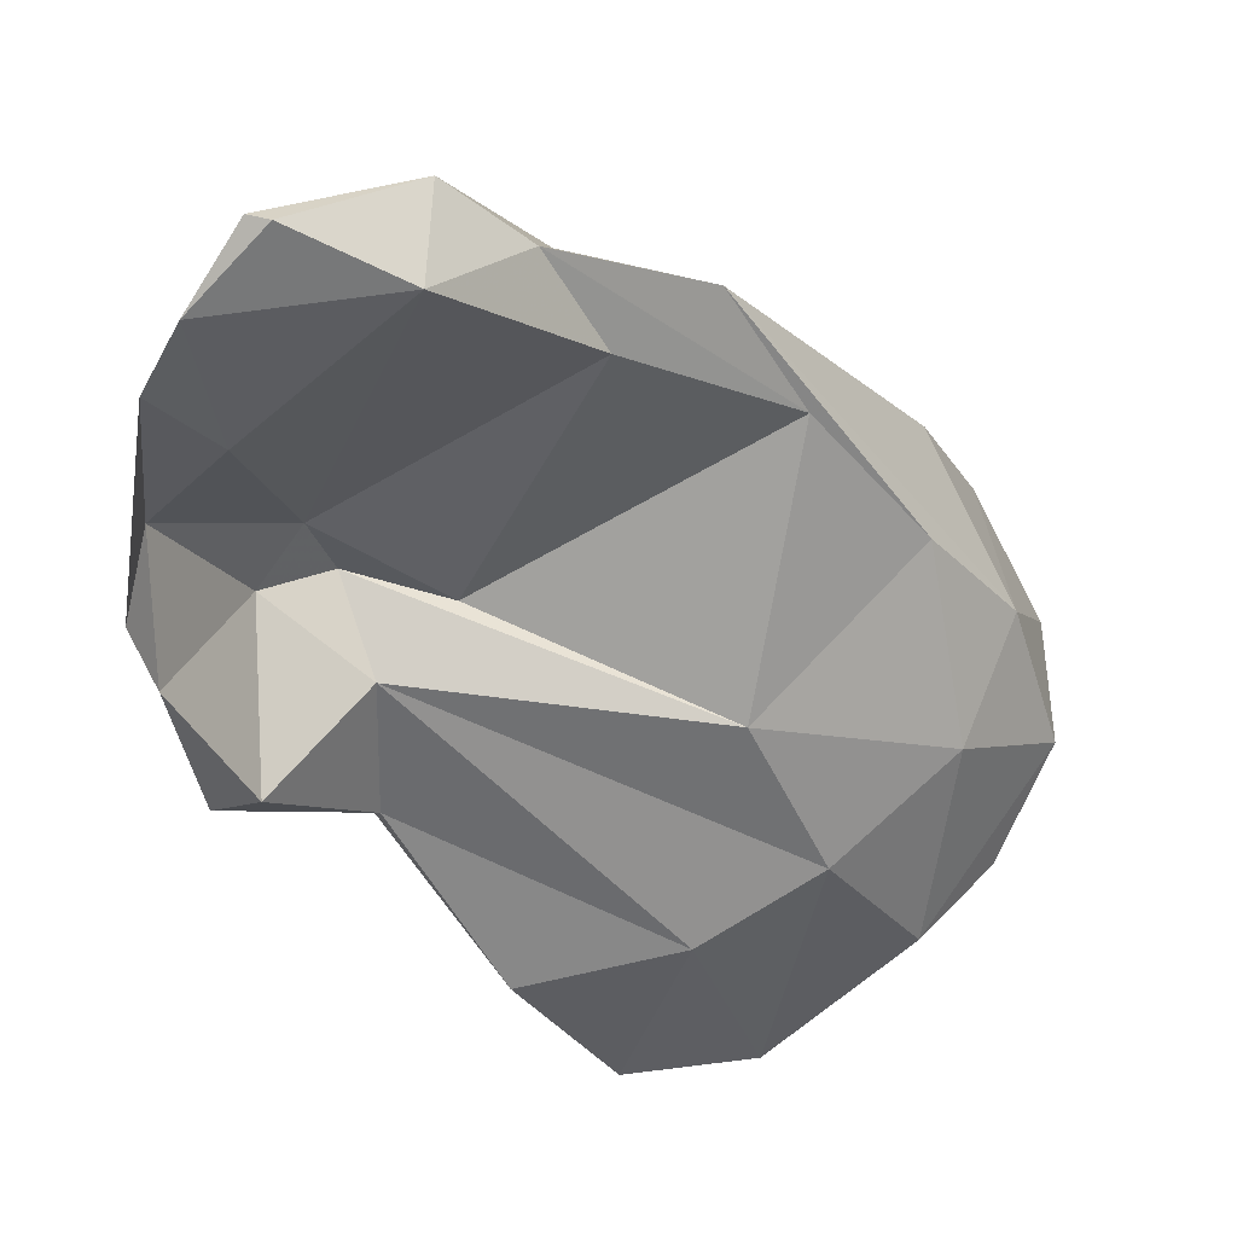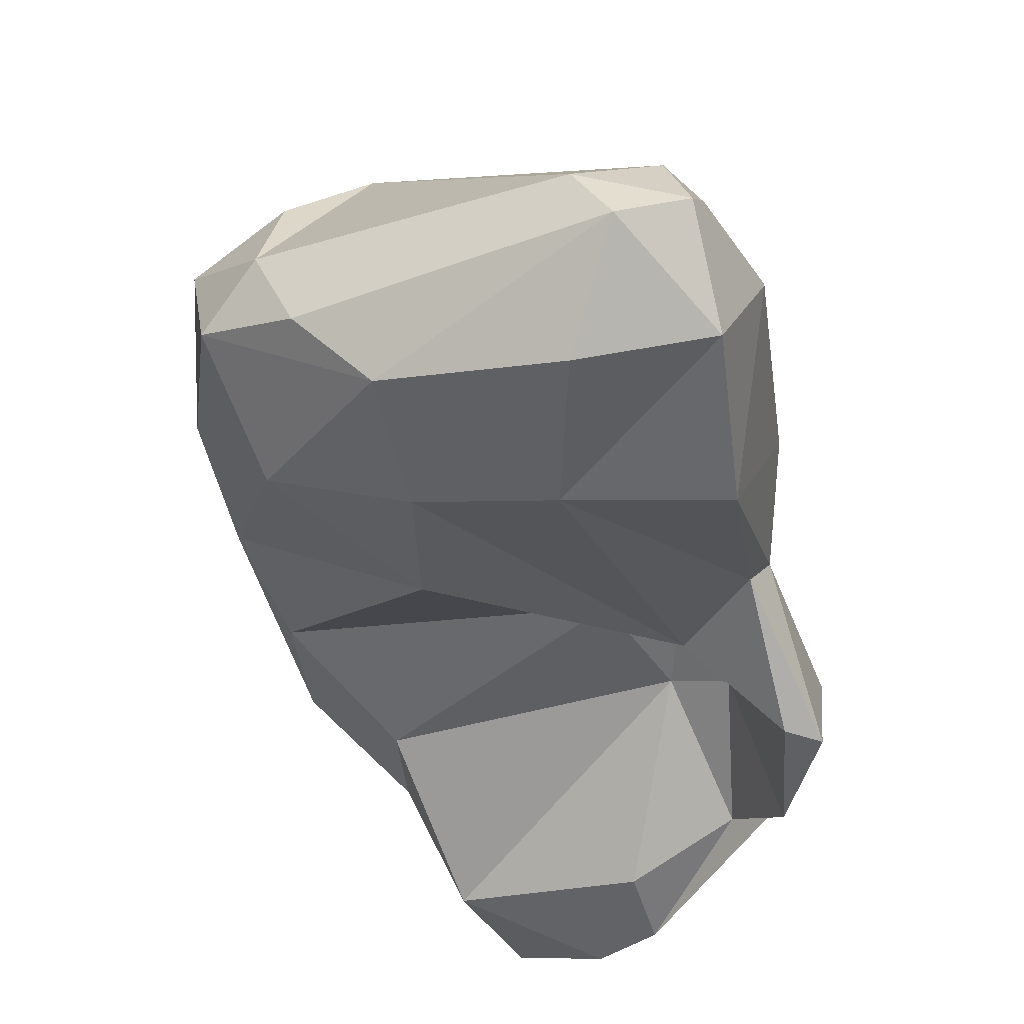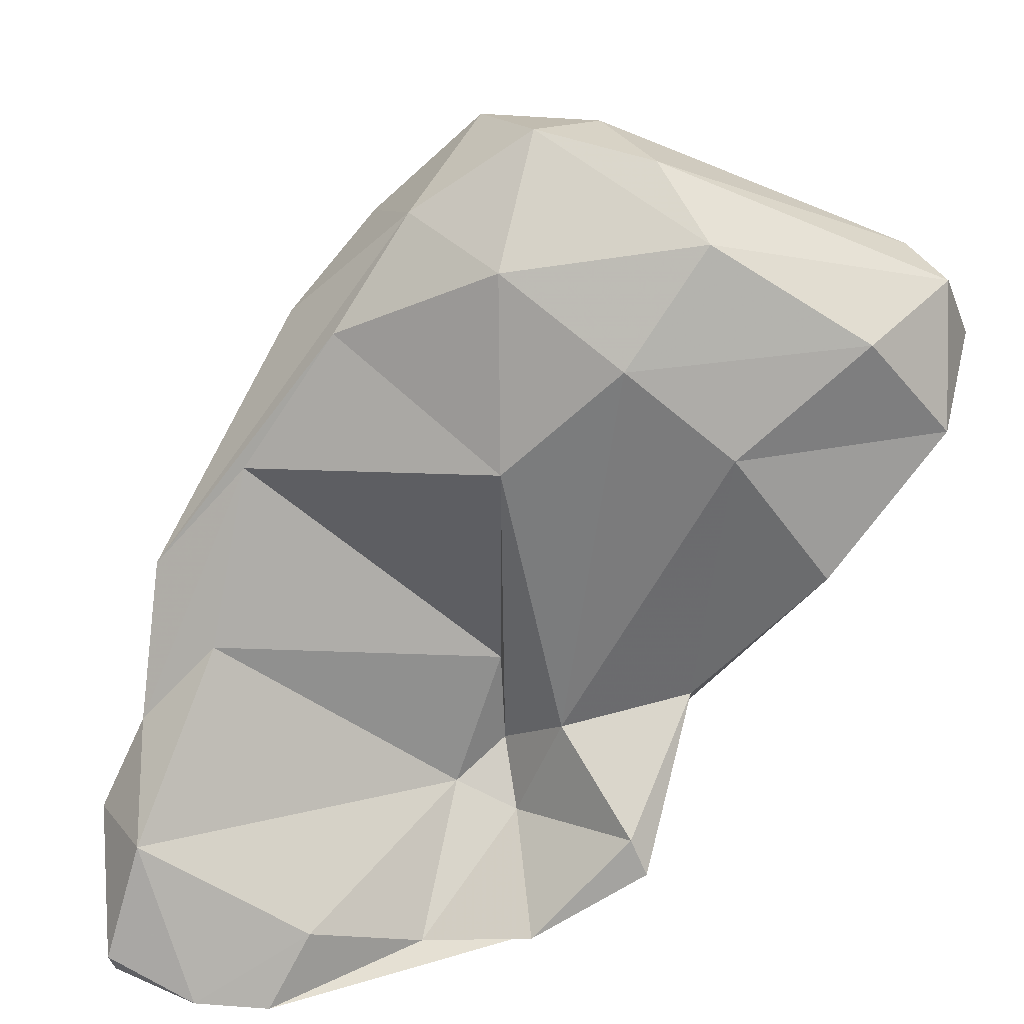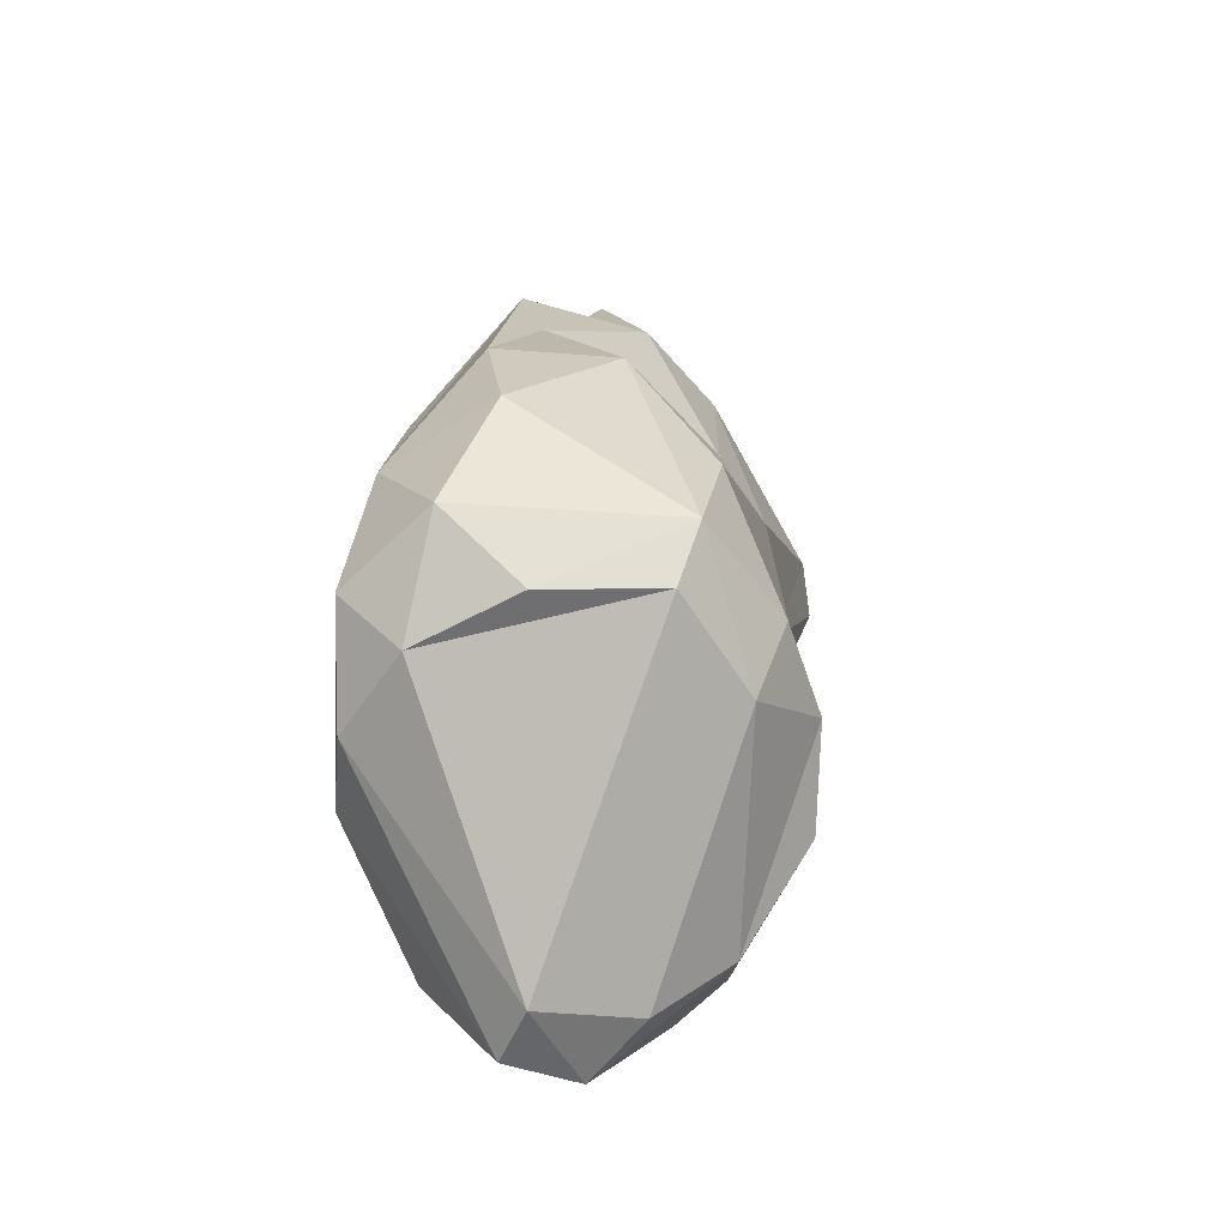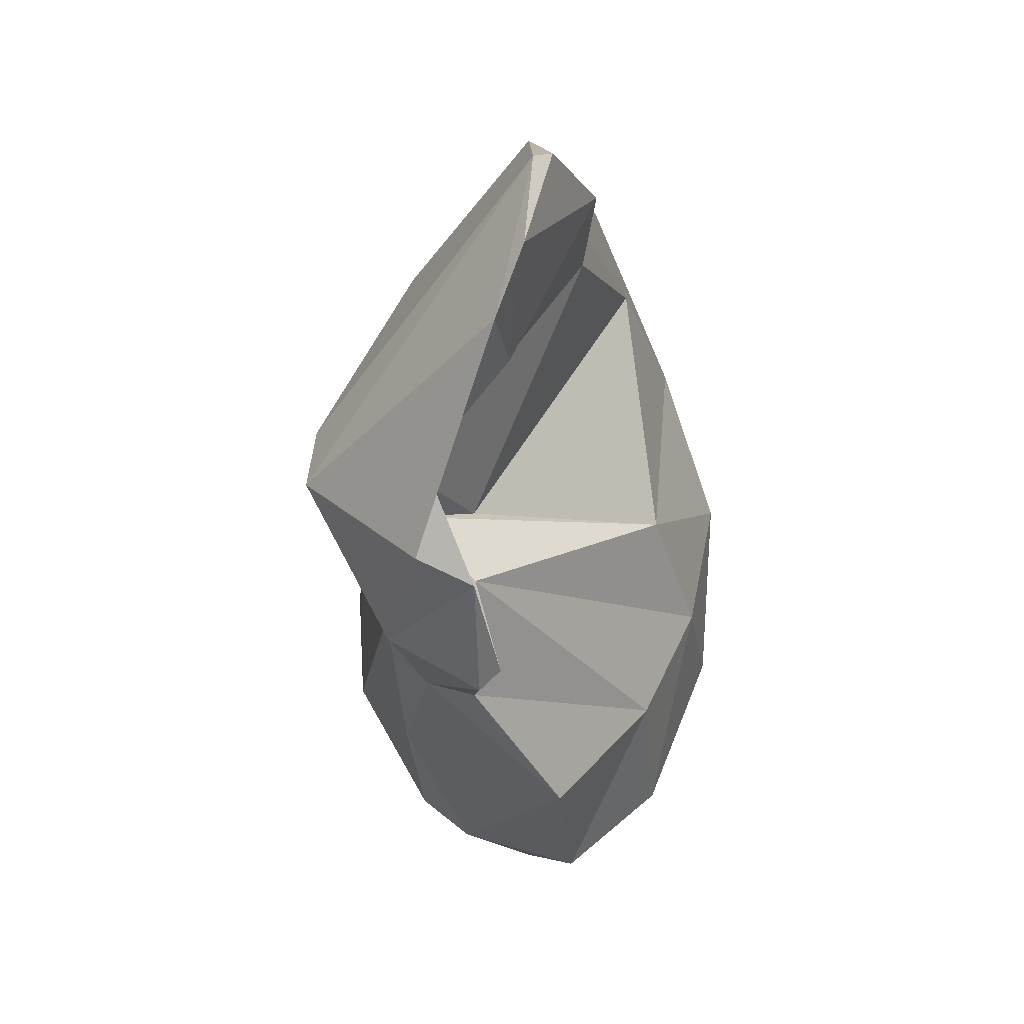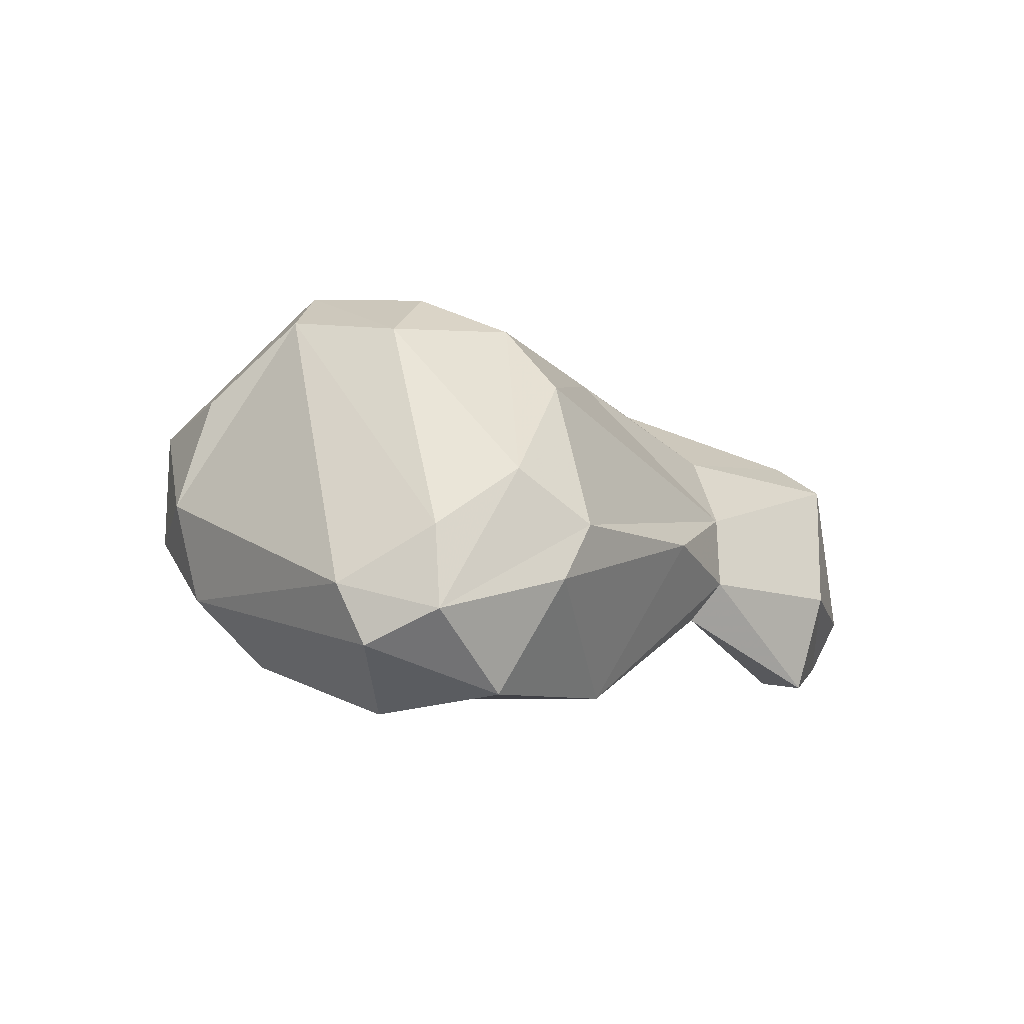
<metadata>
{"format":"obj","ext":"obj","renderer":"f3d","projection":"perspective","resolution":1024,"background":"white","views":[{"elev":-56.7,"azim":-2.1,"up":"+Y"},{"elev":-33.2,"azim":153.2,"up":"+Y"},{"elev":-62.7,"azim":104.7,"up":"+Y"},{"elev":-24.9,"azim":129.5,"up":"+Z"},{"elev":19.5,"azim":-51.7,"up":"+Z"},{"elev":-76.6,"azim":-177.2,"up":"+Z"}]}
</metadata>
<code>
v 177.5 267.3 80.82
v 178.2 267.5 84.45
v 178.7 265.4 79.79
v 178 273.4 82.38
v 178.8 264.4 90.49
v 181.8 265 95.95
v 183.6 272 72.2
v 178.7 269.8 76.42
v 179.6 274.3 83.95
v 181 271.1 79.77
v 182.6 264.7 95.96
v 184.2 276 78.44
v 181.6 266.4 75.02
v 180 266.2 74.77
v 182.5 271.9 81.91
v 180 264 93.16
v 185.7 274.3 89.13
v 183.5 272.9 79.61
v 181 265.5 88.21
v 186.7 269.1 95.36
v 184.9 270.4 76.91
v 185 270.6 71.58
v 185.4 274.8 68.29
v 186.6 265.6 93.52
v 183.5 274.2 74.55
v 187.4 272.5 78.75
v 190.1 274.3 90.59
v 189.2 280.8 73.76
v 189.4 277.3 62.66
v 189.4 269.2 65.29
v 192 270.2 89.19
v 197.3 283.4 78.42
v 190.5 275.6 60.97
v 189.7 269.9 92.82
v 192.4 283.9 70.19
v 190.5 282.1 66.66
v 198.2 272.3 86.19
v 187 277.7 81.94
v 189.3 277.3 84.16
v 196.8 269.4 76.27
v 192.1 279.8 62.18
v 195.3 272 90.67
v 193.3 271.5 59.6
v 195.3 275.5 57.88
v 195.4 268.8 67.61
v 198.1 270.2 61.72
v 199.8 269.3 70.78
v 197.1 284.4 69.17
v 195.3 278.4 59.66
v 196 285.1 72.34
v 197.7 275.3 86.85
v 198.6 280 83.48
v 203.3 270.8 66.64
v 199.2 276.3 59.43
v 198.2 274.1 58.25
v 202.5 273 81.36
v 202.4 276.7 83.36
v 204 271.1 74.45
v 205.9 273.5 67.89
v 201.4 284.5 71.78
v 204.7 279.5 79.43
v 205.9 274.8 77.5
v 206.7 277.2 69.73
v 207.8 275 72.1
v 200.7 285.1 74.43
v 205.2 281.3 71.32
v 207.5 279.2 74.26
g foo
f 11 20 6
f 24 20 11
f 34 20 24
f 16 11 6
f 16 24 11
f 19 24 16
f 16 6 5
f 19 16 5
f 34 42 27
f 20 34 27
f 37 42 34
f 17 20 27
f 31 37 34
f 17 6 20
f 24 31 34
f 6 17 9
f 15 24 19
f 15 31 24
f 9 4 6
f 4 5 6
f 19 2 15
f 2 10 15
f 4 1 5
f 2 5 1
f 2 19 5
f 3 2 1
f 10 2 3
f 42 51 27
f 27 51 39
f 17 27 39
f 17 39 38
f 26 37 31
f 38 9 17
f 31 15 26
f 12 9 38
f 9 12 4
f 26 15 18
f 18 15 10
f 10 21 18
f 1 4 8
f 13 21 10
f 1 8 3
f 10 3 13
f 14 3 8
f 13 3 14
f 57 52 51
f 52 32 38
f 51 52 39
f 57 51 42
f 39 52 38
f 42 37 56
f 32 28 38
f 40 37 26
f 40 56 37
f 12 25 4
f 40 26 18
f 40 18 21
f 25 8 4
f 8 25 7
f 14 7 22
f 21 13 22
f 8 7 14
f 13 14 22
f 57 61 52
f 61 57 62
f 62 57 42
f 56 62 42
f 58 62 56
f 28 12 38
f 58 56 40
f 12 28 25
f 58 40 47
f 21 47 40
f 23 7 25
f 22 45 21
f 21 45 47
f 30 7 23
f 30 22 7
f 45 22 30
f 52 65 32
f 61 65 52
f 67 65 61
f 62 67 61
f 32 65 50
f 62 64 67
f 28 32 50
f 28 50 35
f 58 64 62
f 53 64 58
f 35 36 28
f 53 58 47
f 28 36 25
f 25 36 29
f 29 23 25
f 46 53 47
f 45 46 47
f 33 23 29
f 23 33 30
f 43 46 45
f 30 33 43
f 43 45 30
f 66 60 65
f 66 65 67
f 50 65 48
f 48 65 60
f 63 66 67
f 67 64 63
f 59 63 64
f 35 50 48
f 60 66 63
f 41 35 48
f 59 54 63
f 59 64 53
f 36 35 41
f 54 60 63
f 55 54 59
f 49 41 48
f 49 48 60
f 49 60 54
f 53 55 59
f 29 36 41
f 44 49 54
f 55 44 54
f 44 29 41
f 44 41 49
f 46 55 53
f 33 29 44
f 43 44 55
f 46 43 55
f 43 33 44
g

</code>
